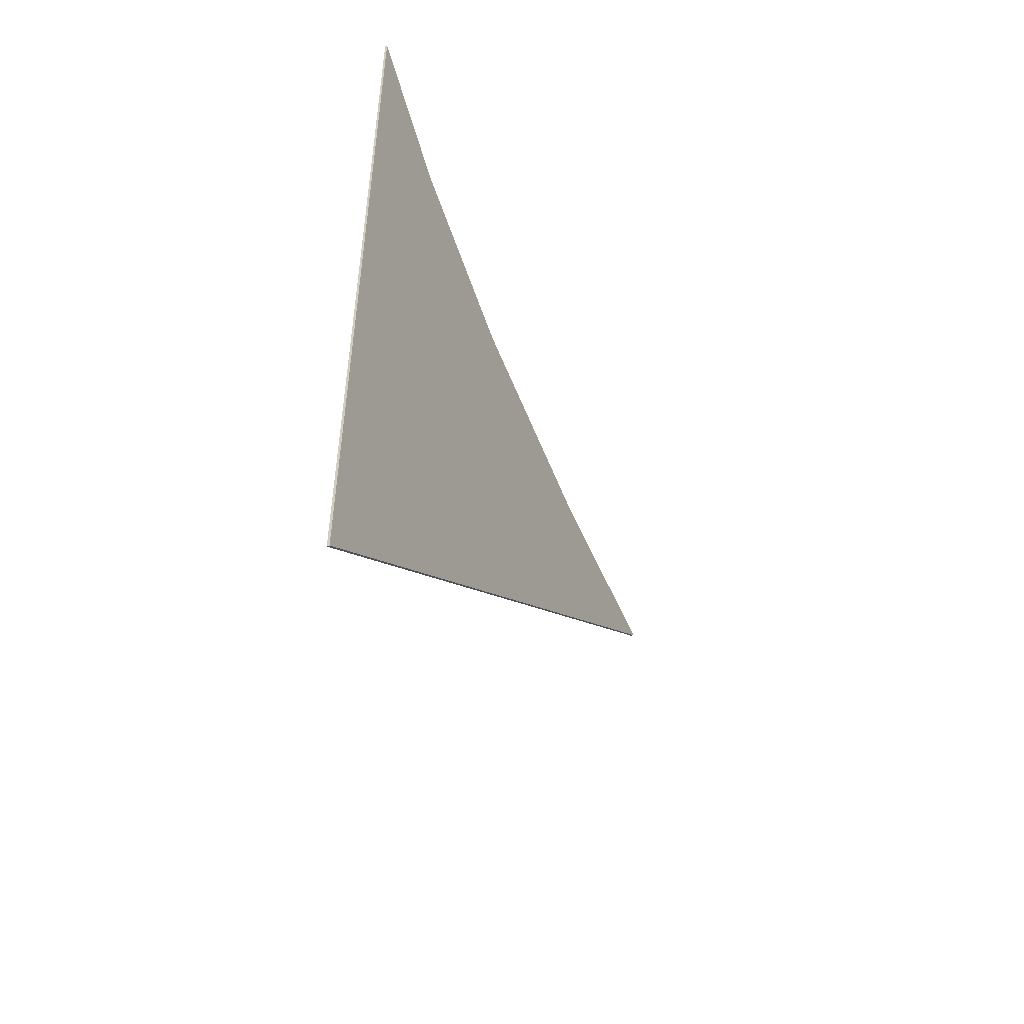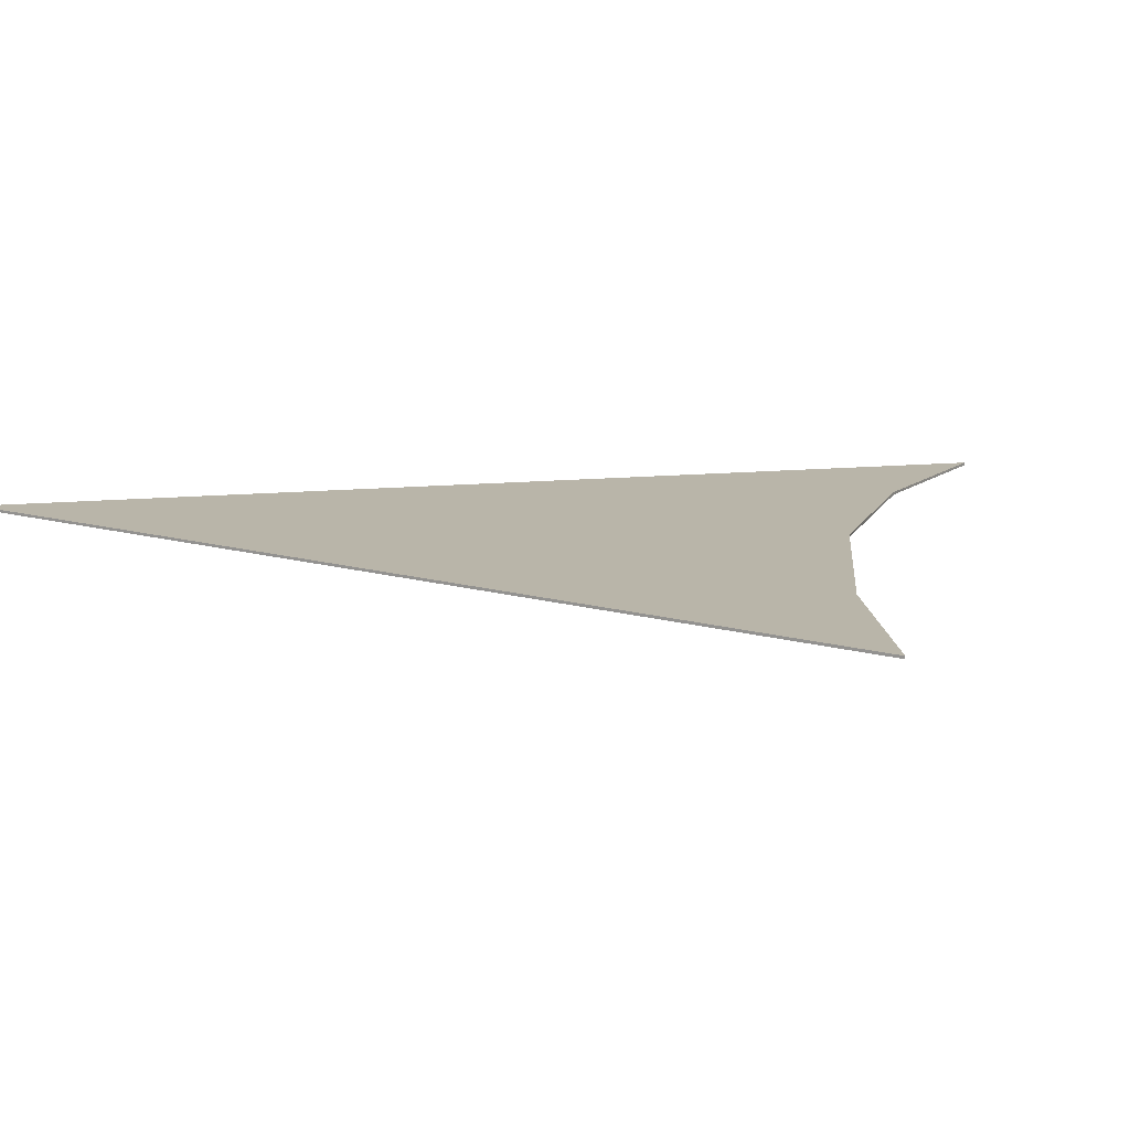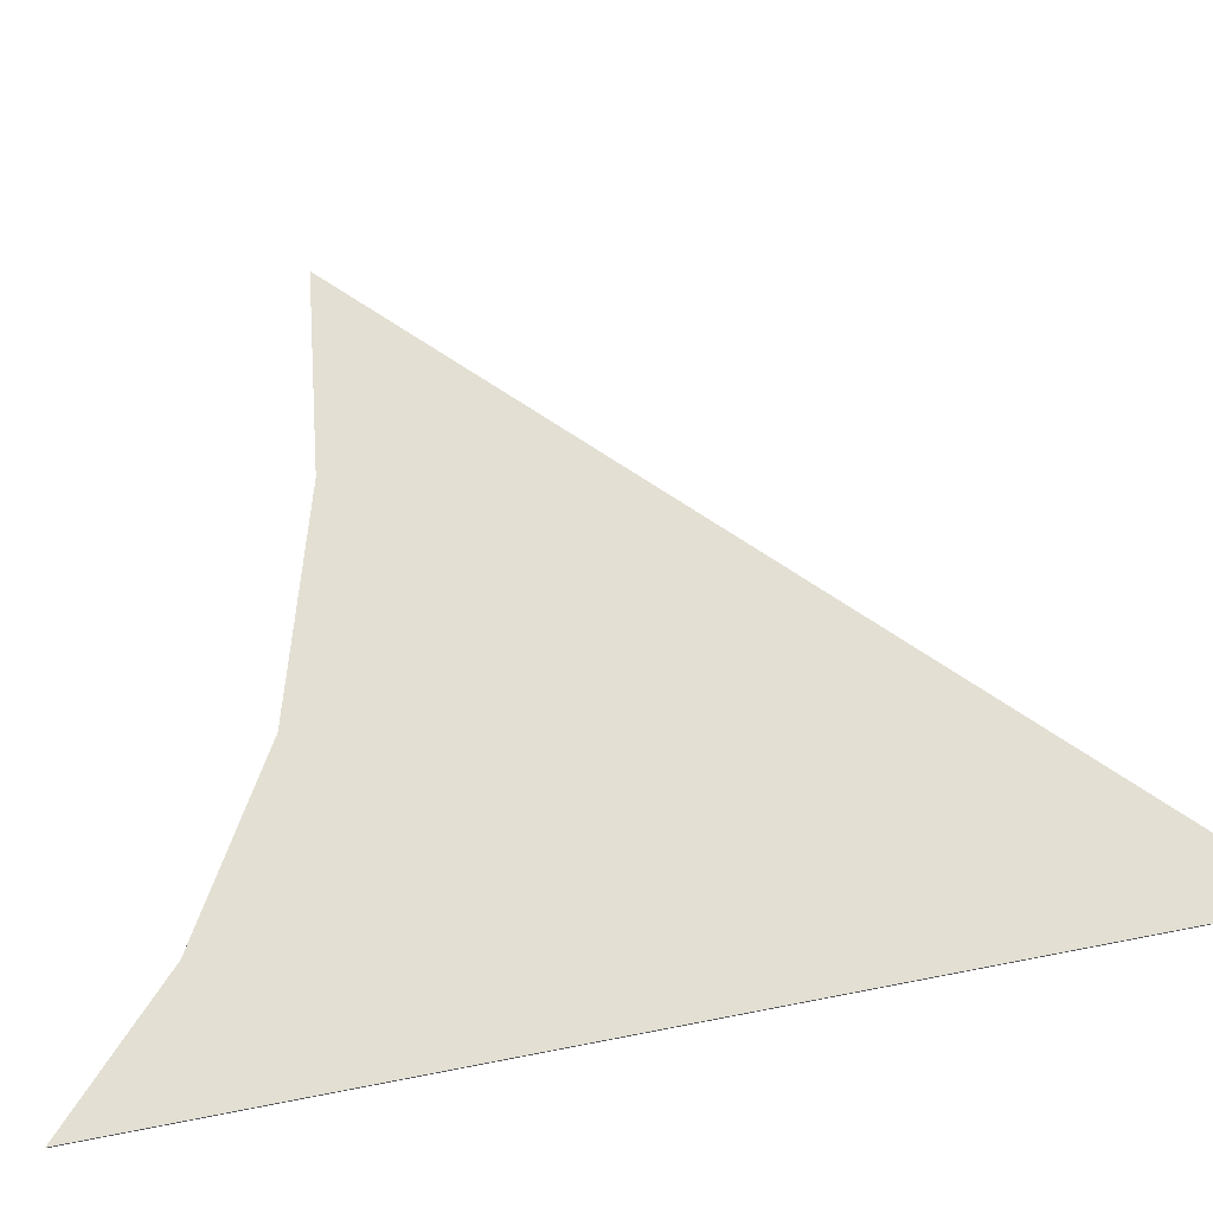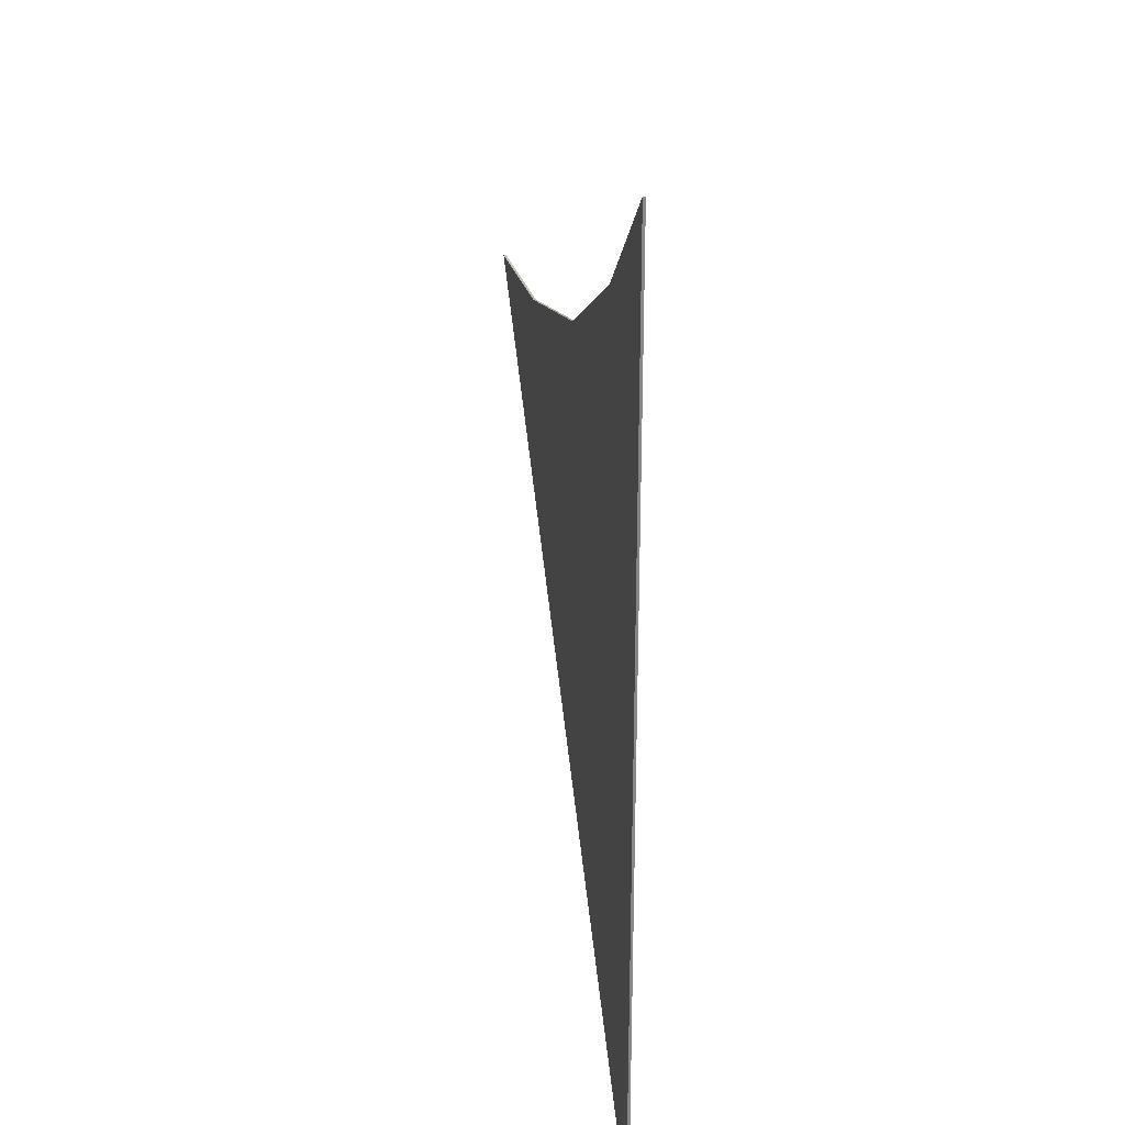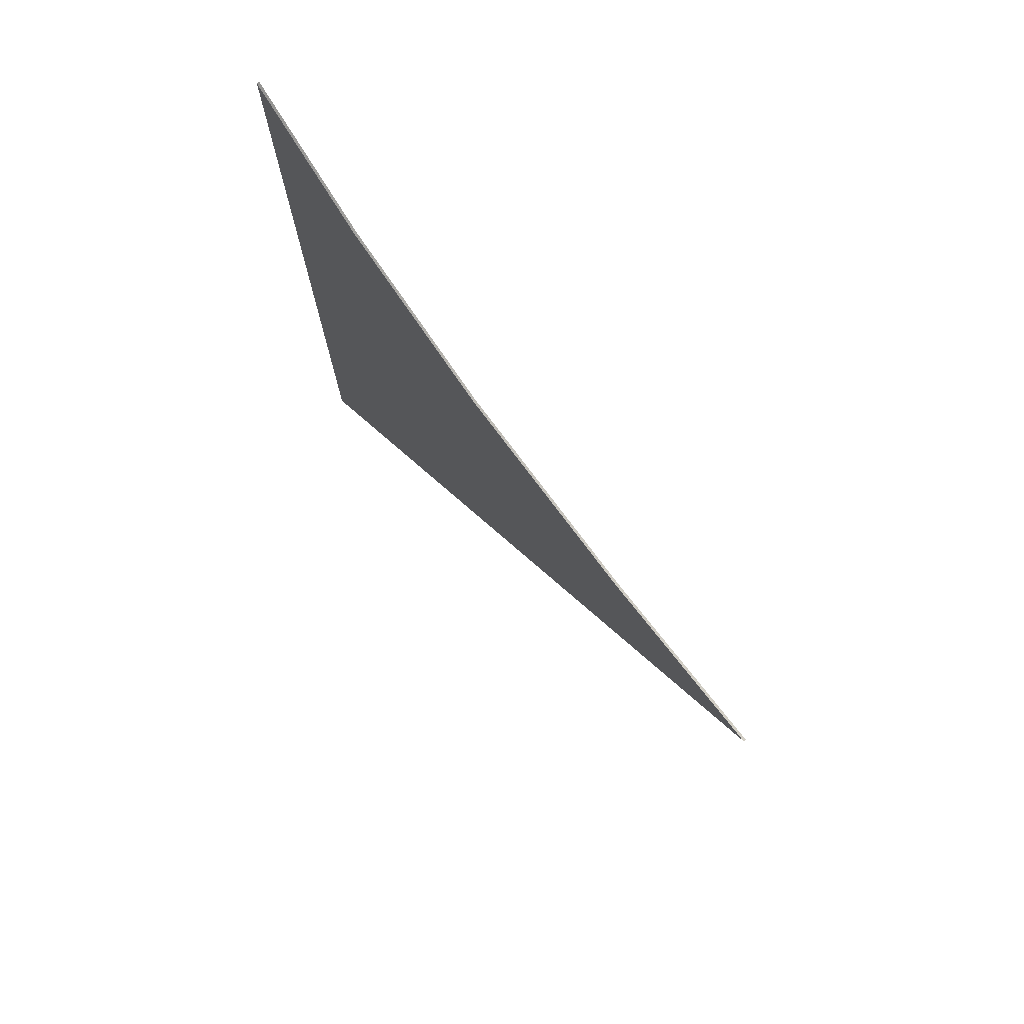
<metadata>
{"format":"obj","ext":"obj","renderer":"f3d","projection":"perspective","resolution":1024,"background":"white","views":[{"elev":-54.7,"azim":-65.1,"up":"+Y"},{"elev":13.4,"azim":77.7,"up":"+Z"},{"elev":67.1,"azim":-101.1,"up":"+Z"},{"elev":28.1,"azim":-100.1,"up":"+Y"},{"elev":76.6,"azim":50.4,"up":"+Y"}]}
</metadata>
<code>
g Line002
v 0.8119 0.3188 0.01
v 1.559 0.222 0.01
v -1.17 -2.439 0.01
v -0.6857 0.9607 0.01
v -0.02511 0.5679 0.01
v -1.17 1.425 0.01
v -1.17 -2.439 0.01
v -0.02511 0.5679 0.01
v 0.8119 0.3188 0.01
v -1.17 -2.439 0
v 1.559 0.222 0
v 0.8119 0.3188 0
v -0.02511 0.5679 0
v -0.6857 0.9607 0
v -1.17 1.425 0
v -1.17 1.425 0.01
v -1.17 1.425 0
v -0.6857 0.9607 0
v -0.6857 0.9607 0.01
v -1.17 -2.439 0.01
v -1.17 -2.439 0
v -1.17 1.425 0
v -1.17 1.425 0.01
v 1.559 0.222 0.01
v 1.559 0.222 0
v -1.17 -2.439 0
v -1.17 -2.439 0.01
v 0.8119 0.3188 0.01
v 0.8119 0.3188 0
v 1.559 0.222 0
v 1.559 0.222 0.01
v -0.02511 0.5679 0.01
v -0.02511 0.5679 0
v -0.6857 0.9607 0.01
v -0.6857 0.9607 0
g Line002_0
f -33 -34 -35
f -31 -32 -33
f -32 -30 -33
f -27 -28 -29
f -24 -25 -26
f -26 -23 -24
f -26 -22 -23
f -26 -21 -22
f -18 -19 -20
f -17 -18 -20
f -14 -15 -16
f -13 -14 -16
f -10 -11 -12
f -9 -10 -12
f -6 -7 -8
f -5 -6 -8
f -8 -7 -4
f -7 -3 -4
f -4 -3 -2
f -3 -1 -2

</code>
